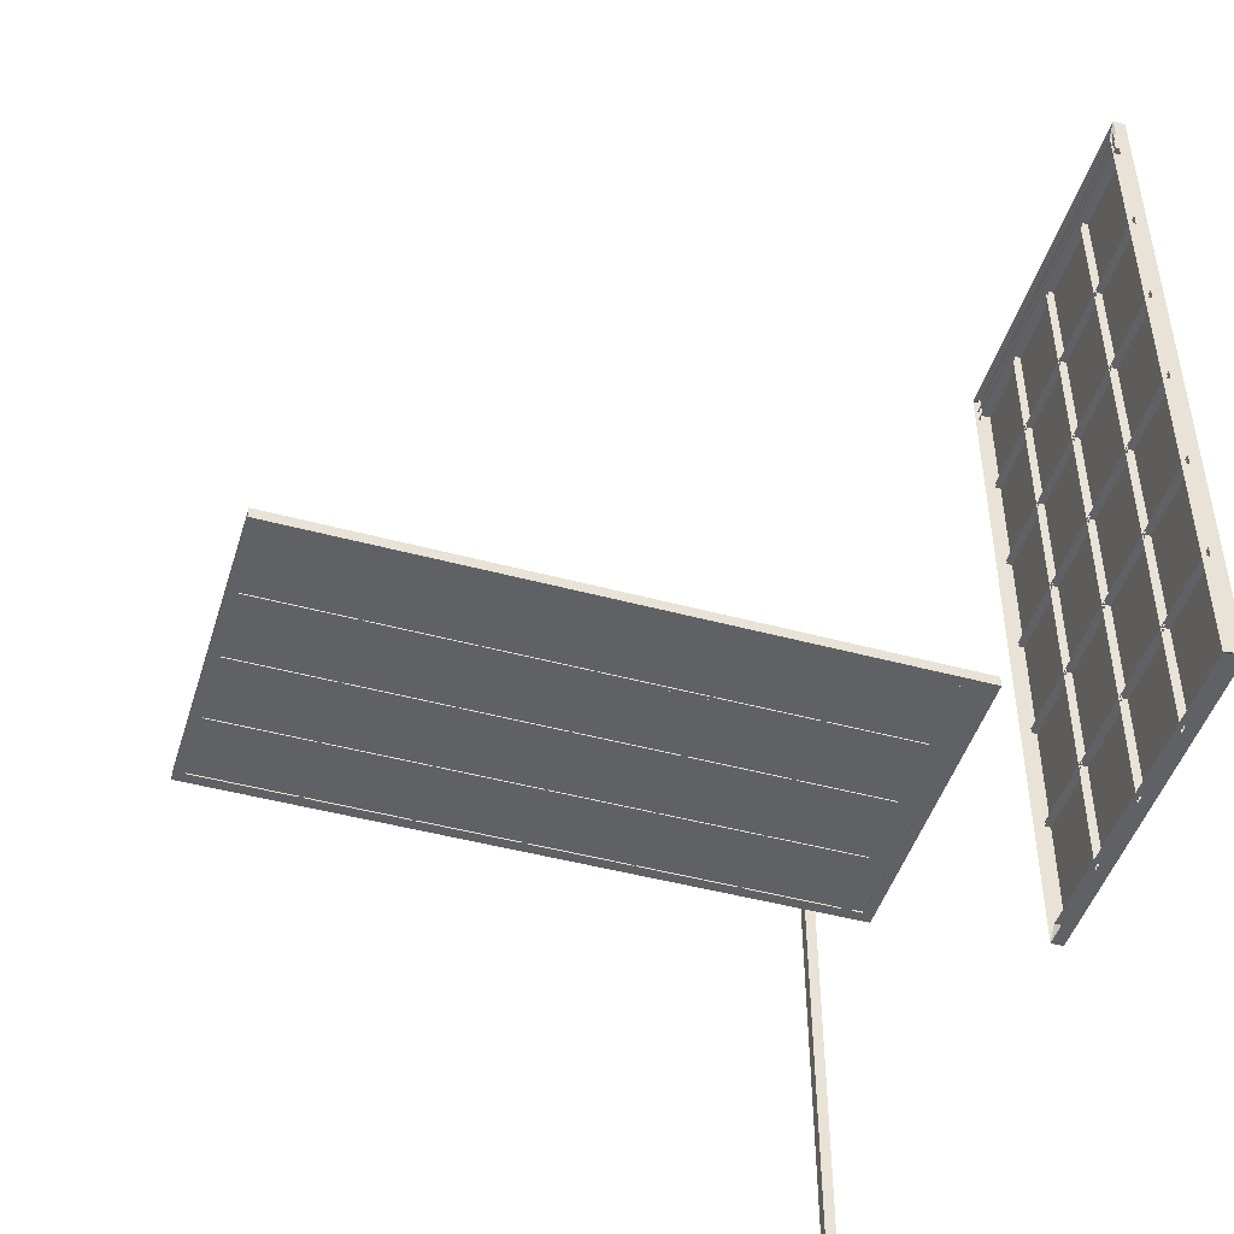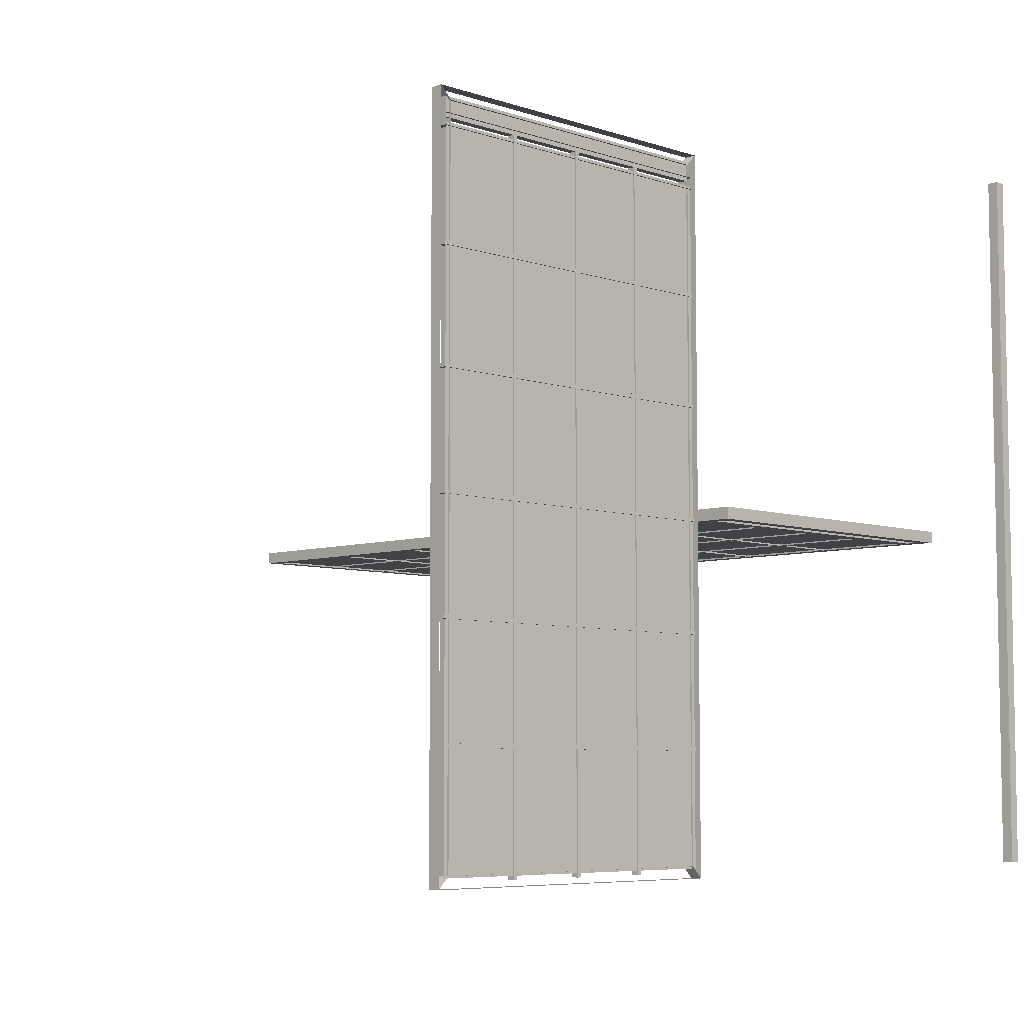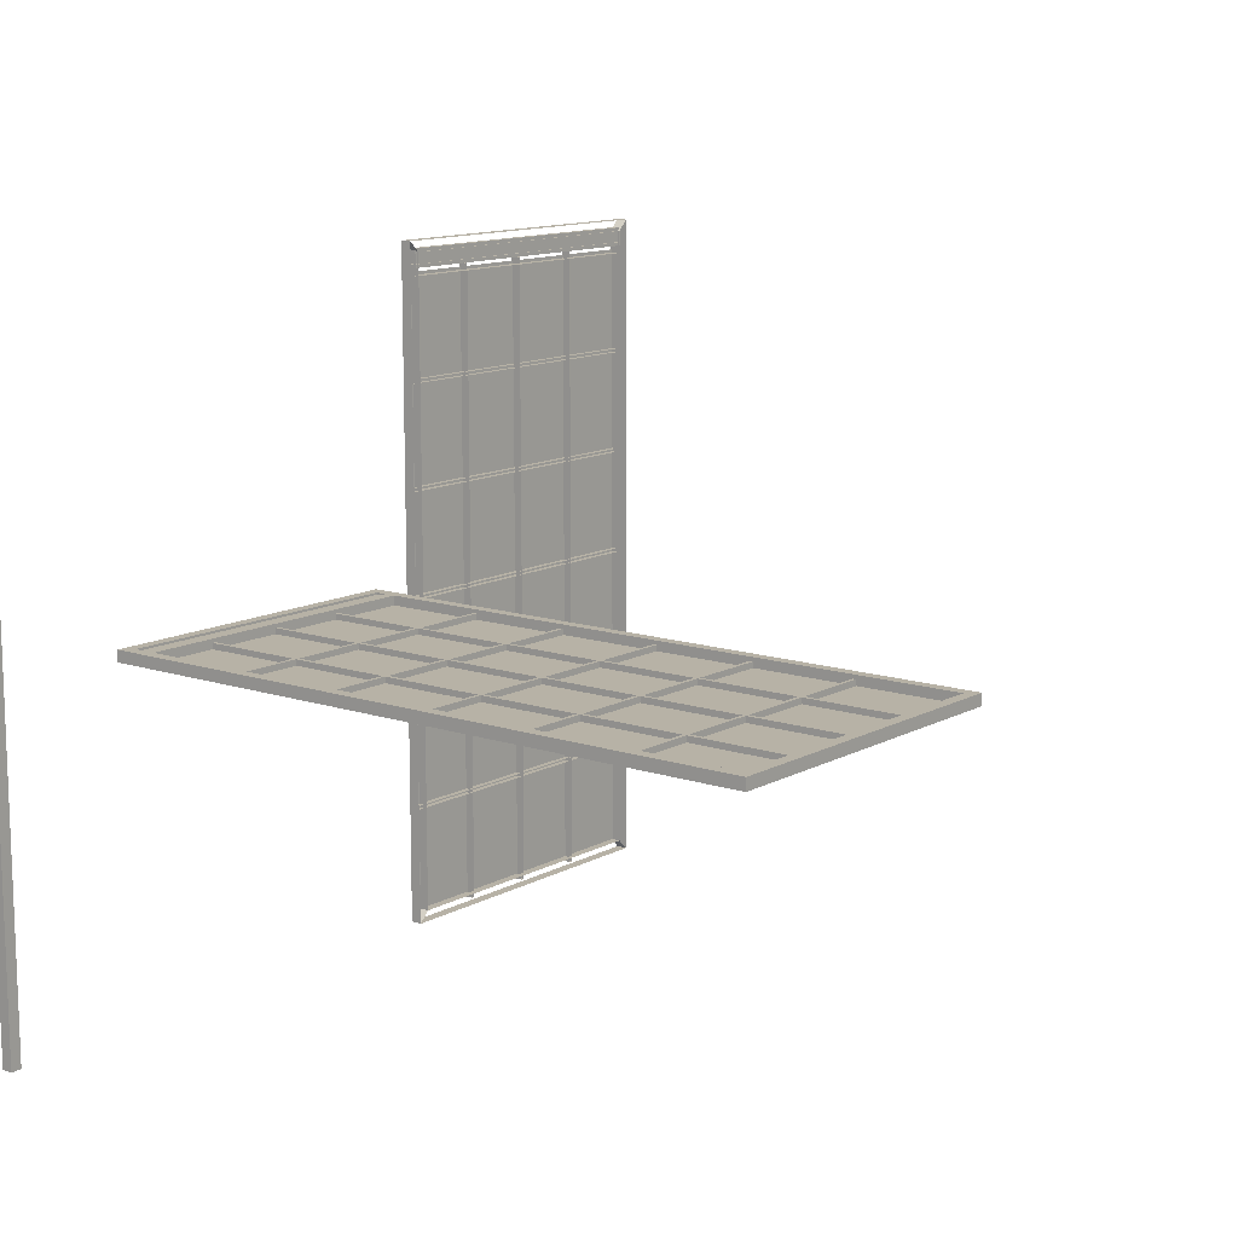
<metadata>
{"format":"obj","ext":"obj","renderer":"f3d","projection":"perspective","resolution":1024,"background":"white","views":[{"elev":-46.9,"azim":-107.0,"up":"+Z"},{"elev":-6.3,"azim":-45.3,"up":"+Z"},{"elev":12.3,"azim":128.2,"up":"+Z"}]}
</metadata>
<code>
g ground_1
v 0.5 0 0.1313
v 0.5 0 200.6
v 231.2 0 200.6
v 231.2 0 0.1313
f 1 2 3
f 1 3 4
g wall_1_2
v 2 0 1.631
v 88.46 0 1.631
v 89.96 0 0.1313
f 7 6 5
f 7 5 1
g wall_1_3
v 3.5 0 3.131
v 86.96 0 3.131
f 6 9 8
f 6 8 5
g wall_1_4
v 2 3.1 1.631
v 0.5 3.1 0.1313
v 89.96 3.1 0.1313
v 88.46 3.1 1.631
f 1 5 10 11
f 6 7 12 13
f 7 1 11 12
g wall_1_5
v 3.5 3.1 3.131
v 86.96 3.1 3.131
f 5 8 14 10
f 8 9 15 14
f 9 6 13 15
g wall_1_6
f 11 10 13
f 11 13 12
g wall_1_7
f 10 14 15
f 10 15 13
g wall_2_8
v 88.46 0 181.4
v 89.96 0 182.9
f 17 16 6
f 17 6 7
g wall_2_9
v 86.96 0 179.9
f 16 18 9
f 16 9 6
g wall_2_10
v 89.96 3.1 182.9
v 88.46 3.1 181.4
f 7 6 13 12
f 16 17 19 20
f 17 7 12 19
g wall_2_11
v 86.96 3.1 179.9
f 6 9 15 13
f 9 18 21 15
f 18 16 20 21
g wall_2_12
f 12 13 20
f 12 20 19
g wall_2_13
f 13 15 21
f 13 21 20
g wall_3_14
v 2 0 181.4
v 0.5 0 182.9
f 17 23 22
f 17 22 16
g wall_3_15
v 3.5 0 179.9
f 16 22 24
f 16 24 18
g wall_3_16
v 0.5 3.1 182.9
v 2 3.1 181.4
f 22 23 25 26
f 23 17 19 25
f 17 16 20 19
g wall_3_17
v 3.5 3.1 179.9
f 18 24 27 21
f 24 22 26 27
f 16 18 21 20
g wall_3_18
f 20 26 25
f 20 25 19
g wall_3_19
f 21 27 26
f 21 26 20
g wall_4_20
f 5 22 23
f 5 23 1
g wall_4_21
f 8 24 22
f 8 22 5
g wall_4_22
f 1 23 25 11
f 23 22 26 25
f 5 1 11 10
g wall_4_23
f 22 24 27 26
f 24 8 14 27
f 8 5 10 14
g wall_4_24
f 11 25 26
f 11 26 10
g wall_4_25
f 10 26 27
f 10 27 14
g wall_5_26
v 2 0 173.8
v 2 0 175.3
v 88.46 0 175.3
v 88.46 0 173.8
f 31 30 29
f 31 29 28
g wall_5_27
v 2 0 176.8
v 88.46 0 176.8
f 30 33 32
f 30 32 29
g wall_5_28
v 2 3.1 175.3
v 2 3.1 173.8
v 88.46 3.1 173.8
v 88.46 3.1 175.3
f 28 29 34 35
f 30 31 36 37
f 31 28 35 36
g wall_5_29
v 2 3.1 176.8
v 88.46 3.1 176.8
f 29 32 38 34
f 32 33 39 38
f 33 30 37 39
g wall_5_30
f 35 34 37
f 35 37 36
g wall_5_31
f 34 38 39
f 34 39 37
g 1_32
v 228.2 0 200.6
v 228.2 0 0.625
v 231.2 0 0.625
f 40 41 42
f 40 42 3
g 2_33
v 228.2 3 200.6
v 228.2 3 0.625
f 41 40 43
f 41 43 44
g 3_34
v 231.2 3 200.6
f 40 3 45
f 40 45 43
g 4_35
v 231.2 3 0.625
f 42 41 44
f 42 44 46
g 5_36
f 3 42 46
f 3 46 45
g 6_37
f 45 46 44
f 45 44 43
g 1_38
v 2.488 0.5 175.8
v 87.49 0.5 175.8
v 87.49 0.5 180.8
v 2.488 0.5 180.8
f 47 48 49
f 47 49 50
g 2_39
v 2.488 2.5 175.8
v 87.49 2.5 175.8
f 48 47 51
f 48 51 52
g 3_40
v 2.488 2.5 180.8
f 47 50 53
f 47 53 51
g 4_41
v 87.49 2.5 180.8
f 49 48 52
f 49 52 54
g 5_42
f 50 49 54
f 50 54 53
g 6_43
f 53 54 52
f 53 52 51
g 1_44
v 88.48 0.055 31.51
v 88.48 0.055 32.01
v 1.978 0.055 32.01
v 1.978 0.055 31.51
f 55 56 57
f 55 57 58
g 2_45
v 88.48 0.055 32.51
v 1.978 0.055 32.51
f 56 59 60
f 56 60 57
g 3_46
v 1.978 2.055 32.01
v 1.978 2.055 31.51
v 88.48 2.055 31.51
v 88.48 2.055 32.01
f 58 57 61
f 58 61 62
f 56 55 63
f 56 63 64
f 55 58 62
f 55 62 63
g 4_47
v 1.978 2.055 32.51
v 88.48 2.055 32.51
f 57 60 65
f 57 65 61
f 60 59 66
f 60 66 65
f 59 56 64
f 59 64 66
g 5_48
f 62 61 64
f 62 64 63
g 6_49
f 61 65 66
f 61 66 64
g 7_50
v 88.48 0.055 60.36
v 88.48 0.055 60.86
v 1.978 0.055 60.86
v 1.978 0.055 60.36
f 67 68 69
f 67 69 70
g 8_51
v 88.48 0.055 61.36
v 1.978 0.055 61.36
f 68 71 72
f 68 72 69
g 9_52
v 1.978 2.055 60.86
v 1.978 2.055 60.36
v 88.48 2.055 60.36
v 88.48 2.055 60.86
f 70 69 73
f 70 73 74
f 68 67 75
f 68 75 76
f 67 70 74
f 67 74 75
g 10_53
v 1.978 2.055 61.36
v 88.48 2.055 61.36
f 69 72 77
f 69 77 73
f 72 71 78
f 72 78 77
f 71 68 76
f 71 76 78
g 11_54
f 74 73 76
f 74 76 75
g 12_55
f 73 77 78
f 73 78 76
g 13_56
v 88.48 0.055 88.71
v 88.48 0.055 89.21
v 1.978 0.055 89.21
v 1.978 0.055 88.71
f 79 80 81
f 79 81 82
g 14_57
v 88.48 0.055 89.71
v 1.978 0.055 89.71
f 80 83 84
f 80 84 81
g 15_58
v 1.978 2.055 89.21
v 1.978 2.055 88.71
v 88.48 2.055 88.71
v 88.48 2.055 89.21
f 82 81 85
f 82 85 86
f 80 79 87
f 80 87 88
f 79 82 86
f 79 86 87
g 16_59
v 1.978 2.055 89.71
v 88.48 2.055 89.71
f 81 84 89
f 81 89 85
f 84 83 90
f 84 90 89
f 83 80 88
f 83 88 90
g 17_60
f 86 85 88
f 86 88 87
g 18_61
f 85 89 90
f 85 90 88
g 19_62
v 88.48 0.055 117.6
v 88.48 0.055 118.1
v 1.978 0.055 118.1
v 1.978 0.055 117.6
f 91 92 93
f 91 93 94
g 20_63
v 88.48 0.055 118.6
v 1.978 0.055 118.6
f 92 95 96
f 92 96 93
g 21_64
v 1.978 2.055 118.1
v 1.978 2.055 117.6
v 88.48 2.055 117.6
v 88.48 2.055 118.1
f 94 93 97
f 94 97 98
f 92 91 99
f 92 99 100
f 91 94 98
f 91 98 99
g 22_65
v 1.978 2.055 118.6
v 88.48 2.055 118.6
f 93 96 101
f 93 101 97
f 96 95 102
f 96 102 101
f 95 92 100
f 95 100 102
g 23_66
f 98 97 100
f 98 100 99
g 24_67
f 97 101 102
f 97 102 100
g 25_68
v 88.48 0.055 145.9
v 88.48 0.055 146.4
v 1.978 0.055 146.4
v 1.978 0.055 145.9
f 103 104 105
f 103 105 106
g 26_69
v 88.48 0.055 146.9
v 1.978 0.055 146.9
f 104 107 108
f 104 108 105
g 27_70
v 1.978 2.055 146.4
v 1.978 2.055 145.9
v 88.48 2.055 145.9
v 88.48 2.055 146.4
f 106 105 109
f 106 109 110
f 104 103 111
f 104 111 112
f 103 106 110
f 103 110 111
g 28_71
v 1.978 2.055 146.9
v 88.48 2.055 146.9
f 105 108 113
f 105 113 109
f 108 107 114
f 108 114 113
f 107 104 112
f 107 112 114
g 29_72
f 110 109 112
f 110 112 111
g 30_73
f 109 113 114
f 109 114 112
g 31_74
v 46.54 0.055 1.631
v 46.54 0.055 175.6
v 46.04 0.055 175.6
v 46.04 0.055 1.631
f 115 116 117
f 115 117 118
g 32_75
v 45.54 0.055 175.6
v 45.54 0.055 1.631
f 118 117 119
f 118 119 120
g 33_76
v 46.54 2.055 175.6
v 46.04 2.055 175.6
v 46.54 2.055 1.631
v 46.04 2.055 1.631
f 117 116 121
f 117 121 122
f 116 115 123
f 116 123 121
f 115 118 124
f 115 124 123
g 34_77
v 45.54 2.055 175.6
v 45.54 2.055 1.631
f 120 119 125
f 120 125 126
f 119 117 122
f 119 122 125
f 118 120 126
f 118 126 124
g 35_78
f 124 122 121
f 124 121 123
g 36_79
f 126 125 122
f 126 122 124
g 37_80
v 25.27 0.055 1.631
v 25.27 0.055 175.6
v 24.77 0.055 175.6
v 24.77 0.055 1.631
f 127 128 129
f 127 129 130
g 38_81
v 24.27 0.055 175.6
v 24.27 0.055 1.631
f 130 129 131
f 130 131 132
g 39_82
v 25.27 2.055 175.6
v 24.77 2.055 175.6
v 25.27 2.055 1.631
v 24.77 2.055 1.631
f 129 128 133
f 129 133 134
f 128 127 135
f 128 135 133
f 127 130 136
f 127 136 135
g 40_83
v 24.27 2.055 175.6
v 24.27 2.055 1.631
f 132 131 137
f 132 137 138
f 131 129 134
f 131 134 137
f 130 132 138
f 130 138 136
g 41_84
f 136 134 133
f 136 133 135
g 42_85
f 138 137 134
f 138 134 136
g 43_86
v 67.82 0.055 1.631
v 67.82 0.055 175.6
v 67.32 0.055 175.6
v 67.32 0.055 1.631
f 139 140 141
f 139 141 142
g 44_87
v 66.82 0.055 175.6
v 66.82 0.055 1.631
f 142 141 143
f 142 143 144
g 45_88
v 67.82 2.055 175.6
v 67.32 2.055 175.6
v 67.82 2.055 1.631
v 67.32 2.055 1.631
f 141 140 145
f 141 145 146
f 140 139 147
f 140 147 145
f 139 142 148
f 139 148 147
g 46_89
v 66.82 2.055 175.6
v 66.82 2.055 1.631
f 144 143 149
f 144 149 150
f 143 141 146
f 143 146 149
f 142 144 150
f 142 150 148
g 47_90
f 148 146 145
f 148 145 147
g 48_91
f 150 149 146
f 150 146 148
g 1_92
v 2.463 0.4 2.625
v 88.46 0.4 2.625
v 88.46 0.4 174.6
v 2.463 0.4 174.6
f 151 152 153
f 151 153 154
g 2_93
v 2.463 0.5 2.625
v 88.46 0.5 2.625
f 152 151 155
f 152 155 156
g 3_94
v 2.463 0.5 174.6
f 151 154 157
f 151 157 155
g 4_95
v 88.46 0.5 174.6
f 153 152 156
f 153 156 158
g 5_96
f 154 153 158
f 154 158 157
g 6_97
f 157 158 156
f 157 156 155
g 1_98
v 191.2 182.7 90.46
v 189.7 181.2 90.46
v 103.2 181.2 90.46
v 101.7 182.7 90.46
f 159 160 161
f 159 161 162
g 2_99
v 188.2 179.7 90.46
v 104.7 179.7 90.46
f 160 163 164
f 160 164 161
g 3_100
v 103.2 181.2 93.56
v 101.7 182.7 93.56
v 191.2 182.7 93.56
v 189.7 181.2 93.56
f 162 161 165
f 162 165 166
f 160 159 167
f 160 167 168
f 159 162 166
f 159 166 167
g 4_101
v 104.7 179.7 93.56
v 188.2 179.7 93.56
f 161 164 169
f 161 169 165
f 164 163 170
f 164 170 169
f 163 160 168
f 163 168 170
g 5_102
f 166 165 168
f 166 168 167
g 6_103
f 165 169 170
f 165 170 168
g 7_104
v 191.2 1.52e-05 90.46
v 189.7 1.5 90.46
f 171 172 160
f 171 160 159
g 8_105
v 188.2 2.999 90.46
f 172 173 163
f 172 163 160
g 9_106
v 191.2 1.53e-05 93.56
v 189.7 1.5 93.56
f 159 160 168
f 159 168 167
f 172 171 174
f 172 174 175
f 171 159 167
f 171 167 174
g 10_107
v 188.2 2.999 93.56
f 160 163 170
f 160 170 168
f 163 173 176
f 163 176 170
f 173 172 175
f 173 175 176
g 11_108
f 167 168 175
f 167 175 174
g 12_109
f 168 170 176
f 168 176 175
g 13_110
v 101.7 -0 90.46
v 103.2 1.5 90.46
f 171 177 178
f 171 178 172
g 14_111
v 104.7 2.999 90.46
f 172 178 179
f 172 179 173
g 15_112
v 101.7 0 93.56
v 103.2 1.5 93.56
f 178 177 180
f 178 180 181
f 177 171 174
f 177 174 180
f 171 172 175
f 171 175 174
g 16_113
v 104.7 2.999 93.56
f 173 179 182
f 173 182 176
f 179 178 181
f 179 181 182
f 172 173 176
f 172 176 175
g 17_114
f 175 181 180
f 175 180 174
g 18_115
f 176 182 181
f 176 181 175
g 19_116
f 161 178 177
f 161 177 162
g 20_117
f 164 179 178
f 164 178 161
g 21_118
f 162 177 180
f 162 180 166
f 177 178 181
f 177 181 180
f 161 162 166
f 161 166 165
g 22_119
f 178 179 182
f 178 182 181
f 179 164 169
f 179 169 182
f 164 161 165
f 164 165 169
g 23_120
f 166 180 181
f 166 181 165
g 24_121
f 165 181 182
f 165 182 169
g 25_122
v 189.7 9.104 90.46
v 189.7 7.604 90.46
v 103.2 7.604 90.46
v 103.2 9.104 90.46
f 183 184 185
f 183 185 186
g 26_123
v 189.7 6.104 90.46
v 103.2 6.104 90.46
f 184 187 188
f 184 188 185
g 27_124
v 103.2 7.604 93.56
v 103.2 9.104 93.56
v 189.7 9.104 93.56
v 189.7 7.604 93.56
f 186 185 189
f 186 189 190
f 184 183 191
f 184 191 192
f 183 186 190
f 183 190 191
g 28_125
v 103.2 6.104 93.56
v 189.7 6.104 93.56
f 185 188 193
f 185 193 189
f 188 187 194
f 188 194 193
f 187 184 192
f 187 192 194
g 29_126
f 190 189 192
f 190 192 191
g 30_127
f 189 193 194
f 189 194 192
g 1_31_128
v 103.7 7.117 90.96
v 188.8 7.117 90.96
v 188.8 2.118 90.96
v 103.7 2.118 90.96
f 195 196 197
f 195 197 198
g 2_32_129
v 103.7 7.117 92.96
v 188.8 7.117 92.96
f 196 195 199
f 196 199 200
g 3_33_130
v 103.7 2.118 92.96
f 195 198 201
f 195 201 199
g 4_34_131
v 188.8 2.118 92.96
f 197 196 200
f 197 200 202
g 5_35_132
f 198 197 202
f 198 202 201
g 6_36_133
f 201 202 200
f 201 200 199
g 1_37_134
v 189.7 151.3 90.52
v 189.7 150.8 90.52
v 103.2 150.8 90.52
v 103.2 151.3 90.52
f 203 204 205
f 203 205 206
g 2_38_135
v 189.7 150.3 90.52
v 103.2 150.3 90.52
f 204 207 208
f 204 208 205
g 3_39_136
v 103.2 150.8 92.52
v 103.2 151.3 92.52
v 189.7 151.3 92.52
v 189.7 150.8 92.52
f 206 205 209
f 206 209 210
f 204 203 211
f 204 211 212
f 203 206 210
f 203 210 211
g 4_40_137
v 103.2 150.3 92.52
v 189.7 150.3 92.52
f 205 208 213
f 205 213 209
f 208 207 214
f 208 214 213
f 207 204 212
f 207 212 214
g 5_41_138
f 210 209 212
f 210 212 211
g 6_42_139
f 209 213 214
f 209 214 212
g 7_43_140
v 189.7 122.5 90.52
v 189.7 122 90.52
v 103.2 122 90.52
v 103.2 122.5 90.52
f 215 216 217
f 215 217 218
g 8_44_141
v 189.7 121.5 90.52
v 103.2 121.5 90.52
f 216 219 220
f 216 220 217
g 9_45_142
v 103.2 122 92.52
v 103.2 122.5 92.52
v 189.7 122.5 92.52
v 189.7 122 92.52
f 218 217 221
f 218 221 222
f 216 215 223
f 216 223 224
f 215 218 222
f 215 222 223
g 10_46_143
v 103.2 121.5 92.52
v 189.7 121.5 92.52
f 217 220 225
f 217 225 221
f 220 219 226
f 220 226 225
f 219 216 224
f 219 224 226
g 11_47_144
f 222 221 224
f 222 224 223
g 12_48_145
f 221 225 226
f 221 226 224
g 13_49_146
v 189.7 94.14 90.52
v 189.7 93.64 90.52
v 103.2 93.64 90.52
v 103.2 94.14 90.52
f 227 228 229
f 227 229 230
g 14_50_147
v 189.7 93.14 90.52
v 103.2 93.14 90.52
f 228 231 232
f 228 232 229
g 15_51_148
v 103.2 93.64 92.52
v 103.2 94.14 92.52
v 189.7 94.14 92.52
v 189.7 93.64 92.52
f 230 229 233
f 230 233 234
f 228 227 235
f 228 235 236
f 227 230 234
f 227 234 235
g 16_52_149
v 103.2 93.14 92.52
v 189.7 93.14 92.52
f 229 232 237
f 229 237 233
f 232 231 238
f 232 238 237
f 231 228 236
f 231 236 238
g 17_53_150
f 234 233 236
f 234 236 235
g 18_54_151
f 233 237 238
f 233 238 236
g 19_55_152
v 189.7 65.29 90.52
v 189.7 64.79 90.52
v 103.2 64.79 90.52
v 103.2 65.29 90.52
f 239 240 241
f 239 241 242
g 20_56_153
v 189.7 64.29 90.52
v 103.2 64.29 90.52
f 240 243 244
f 240 244 241
g 21_57_154
v 103.2 64.79 92.52
v 103.2 65.29 92.52
v 189.7 65.29 92.52
v 189.7 64.79 92.52
f 242 241 245
f 242 245 246
f 240 239 247
f 240 247 248
f 239 242 246
f 239 246 247
g 22_58_155
v 103.2 64.29 92.52
v 189.7 64.29 92.52
f 241 244 249
f 241 249 245
f 244 243 250
f 244 250 249
f 243 240 248
f 243 248 250
g 23_59_156
f 246 245 248
f 246 248 247
g 24_60_157
f 245 249 250
f 245 250 248
g 25_61_158
v 189.7 36.95 90.52
v 189.7 36.45 90.52
v 103.2 36.45 90.52
v 103.2 36.95 90.52
f 251 252 253
f 251 253 254
g 26_62_159
v 189.7 35.95 90.52
v 103.2 35.95 90.52
f 252 255 256
f 252 256 253
g 27_63_160
v 103.2 36.45 92.52
v 103.2 36.95 92.52
v 189.7 36.95 92.52
v 189.7 36.45 92.52
f 254 253 257
f 254 257 258
f 252 251 259
f 252 259 260
f 251 254 258
f 251 258 259
g 28_64_161
v 103.2 35.95 92.52
v 189.7 35.95 92.52
f 253 256 261
f 253 261 257
f 256 255 262
f 256 262 261
f 255 252 260
f 255 260 262
g 29_65_162
f 258 257 260
f 258 260 259
g 30_66_163
f 257 261 262
f 257 262 260
g 31_67_164
v 147.8 181.2 90.52
v 147.8 7.248 90.52
v 147.3 7.248 90.52
v 147.3 181.2 90.52
f 263 264 265
f 263 265 266
g 32_68_165
v 146.8 7.248 90.52
v 146.8 181.2 90.52
f 266 265 267
f 266 267 268
g 33_69_166
v 147.8 7.248 92.52
v 147.3 7.248 92.52
v 147.8 181.2 92.52
v 147.3 181.2 92.52
f 265 264 269
f 265 269 270
f 264 263 271
f 264 271 269
f 263 266 272
f 263 272 271
g 34_70_167
v 146.8 7.248 92.52
v 146.8 181.2 92.52
f 268 267 273
f 268 273 274
f 267 265 270
f 267 270 273
f 266 268 274
f 266 274 272
g 35_71_168
f 272 270 269
f 272 269 271
g 36_72_169
f 274 273 270
f 274 270 272
g 37_73_170
v 126.5 181.2 90.52
v 126.5 7.248 90.52
v 126 7.248 90.52
v 126 181.2 90.52
f 275 276 277
f 275 277 278
g 38_74_171
v 125.5 7.248 90.52
v 125.5 181.2 90.52
f 278 277 279
f 278 279 280
g 39_75_172
v 126.5 7.248 92.52
v 126 7.248 92.52
v 126.5 181.2 92.52
v 126 181.2 92.52
f 277 276 281
f 277 281 282
f 276 275 283
f 276 283 281
f 275 278 284
f 275 284 283
g 40_76_173
v 125.5 7.248 92.52
v 125.5 181.2 92.52
f 280 279 285
f 280 285 286
f 279 277 282
f 279 282 285
f 278 280 286
f 278 286 284
g 41_77_174
f 284 282 281
f 284 281 283
g 42_78_175
f 286 285 282
f 286 282 284
g 43_79_176
v 169.1 181.2 90.52
v 169.1 7.248 90.52
v 168.6 7.248 90.52
v 168.6 181.2 90.52
f 287 288 289
f 287 289 290
g 44_80_177
v 168.1 7.248 90.52
v 168.1 181.2 90.52
f 290 289 291
f 290 291 292
g 45_81_178
v 169.1 7.248 92.52
v 168.6 7.248 92.52
v 169.1 181.2 92.52
v 168.6 181.2 92.52
f 289 288 293
f 289 293 294
f 288 287 295
f 288 295 293
f 287 290 296
f 287 296 295
g 46_82_179
v 168.1 7.248 92.52
v 168.1 181.2 92.52
f 292 291 297
f 292 297 298
f 291 289 294
f 291 294 297
f 290 292 298
f 290 298 296
g 47_83_180
f 296 294 293
f 296 293 295
g 48_84_181
f 298 297 294
f 298 294 296
g 1_85_182
v 103.7 180.2 90.86
v 189.7 180.2 90.86
v 189.7 8.254 90.86
v 103.7 8.254 90.86
f 299 300 301
f 299 301 302
g 2_86_183
v 103.7 180.2 90.96
v 189.7 180.2 90.96
f 300 299 303
f 300 303 304
g 3_87_184
v 103.7 8.254 90.96
f 299 302 305
f 299 305 303
g 4_88_185
v 189.7 8.254 90.96
f 301 300 304
f 301 304 306
g 5_89_186
f 302 301 306
f 302 306 305
g 6_90_187
f 305 306 304
f 305 304 303

</code>
